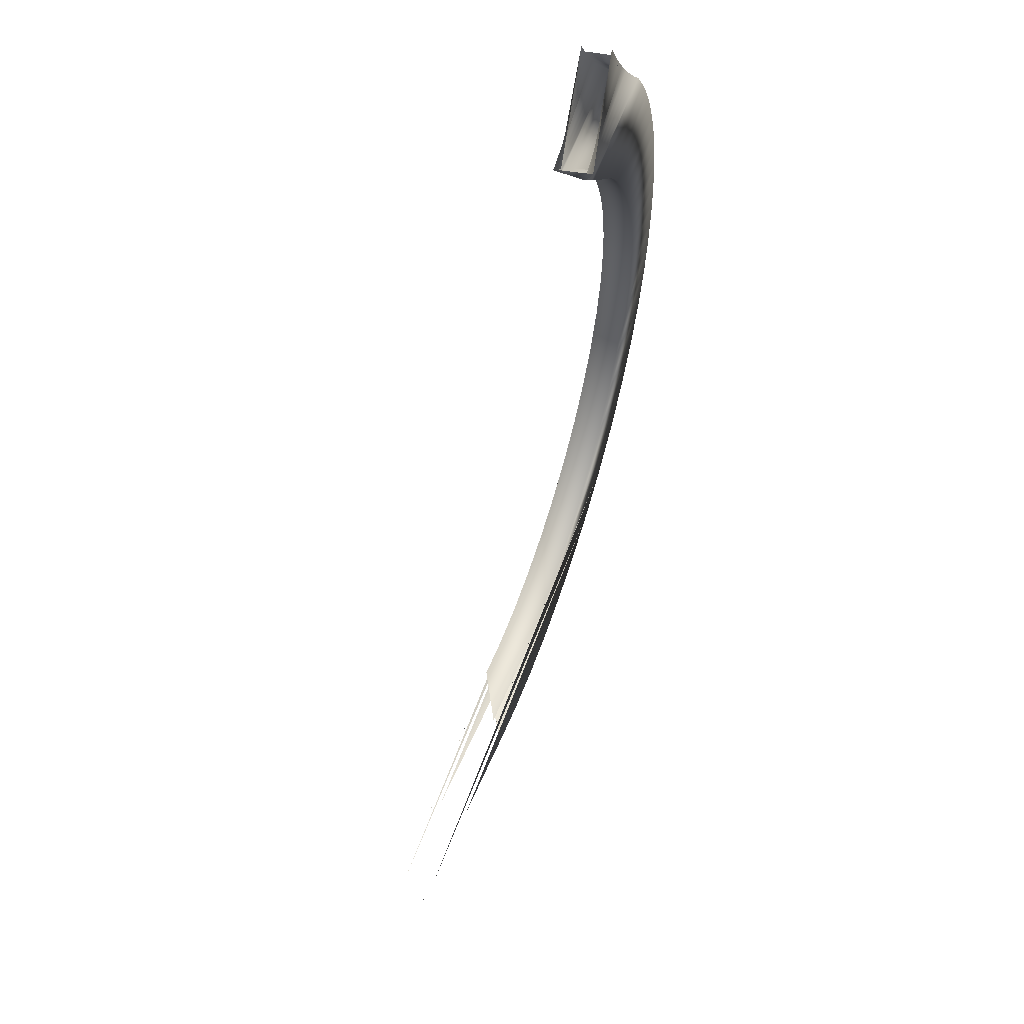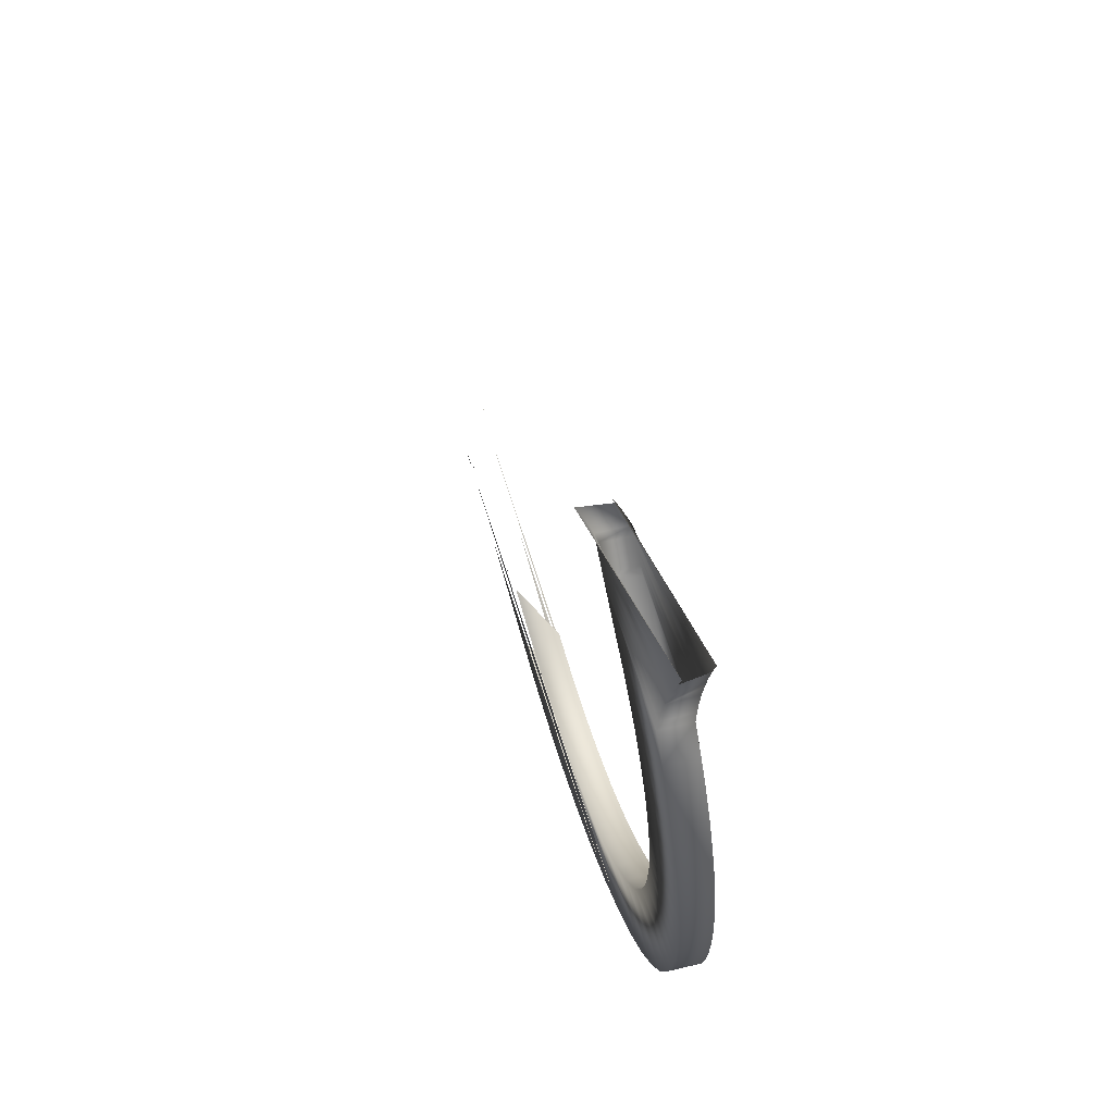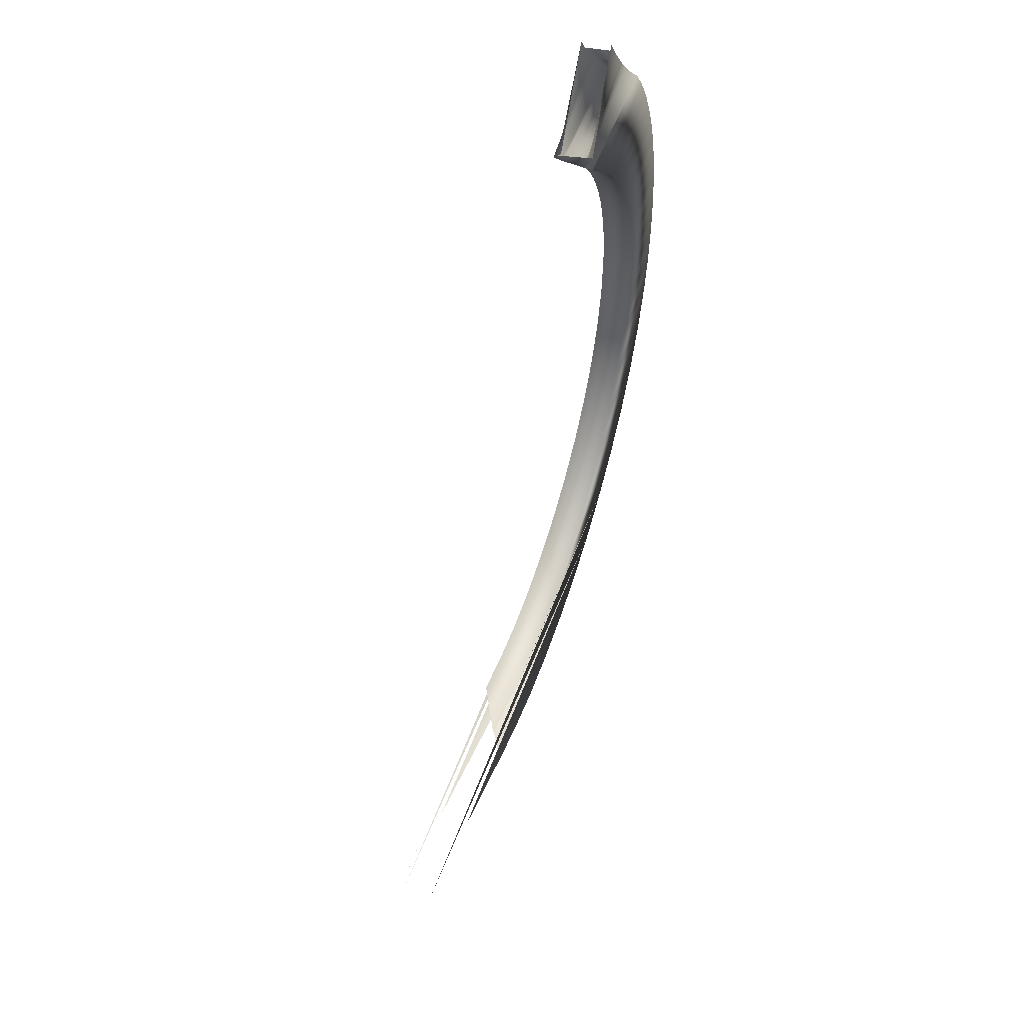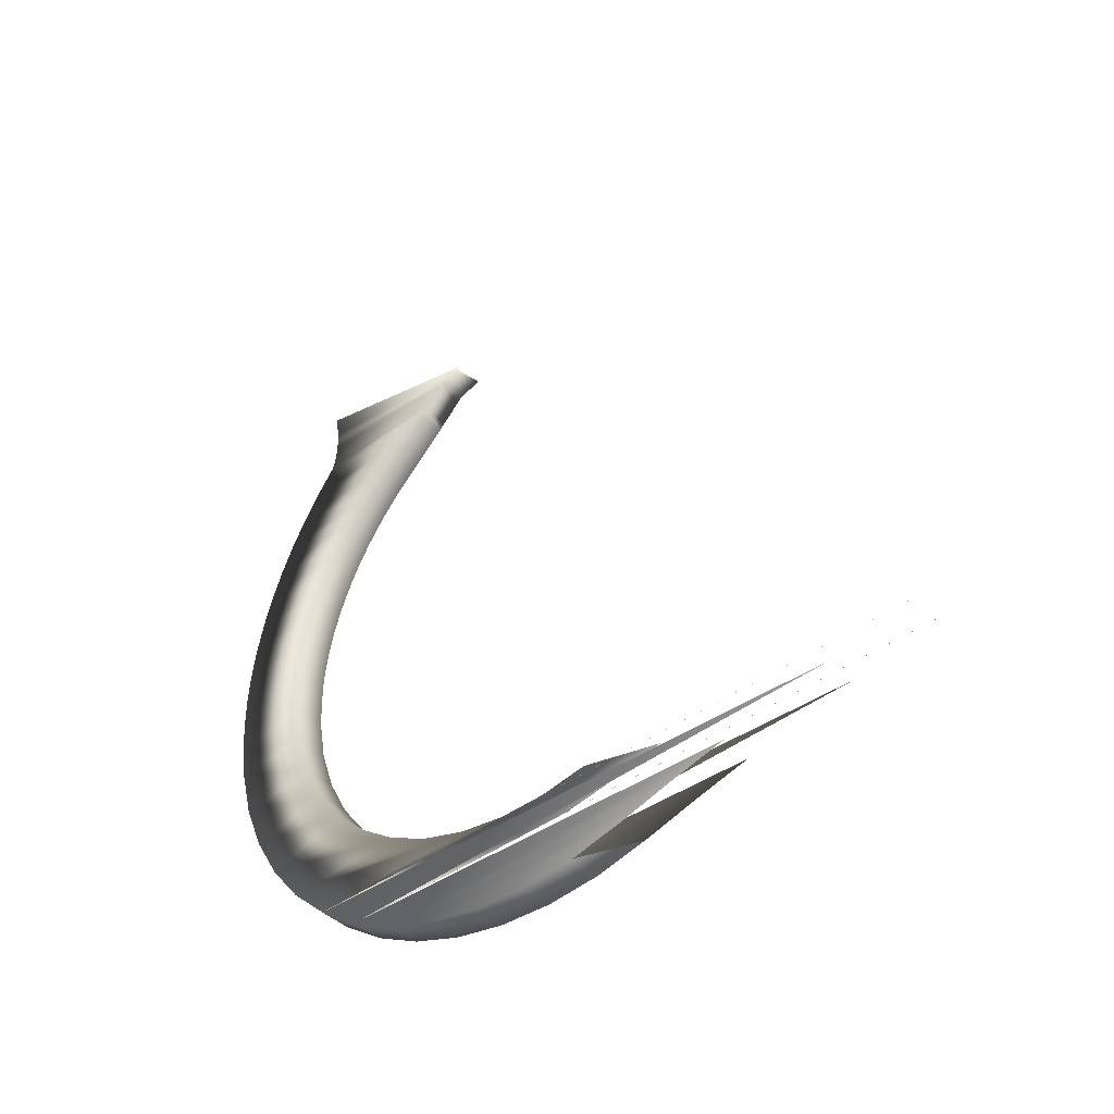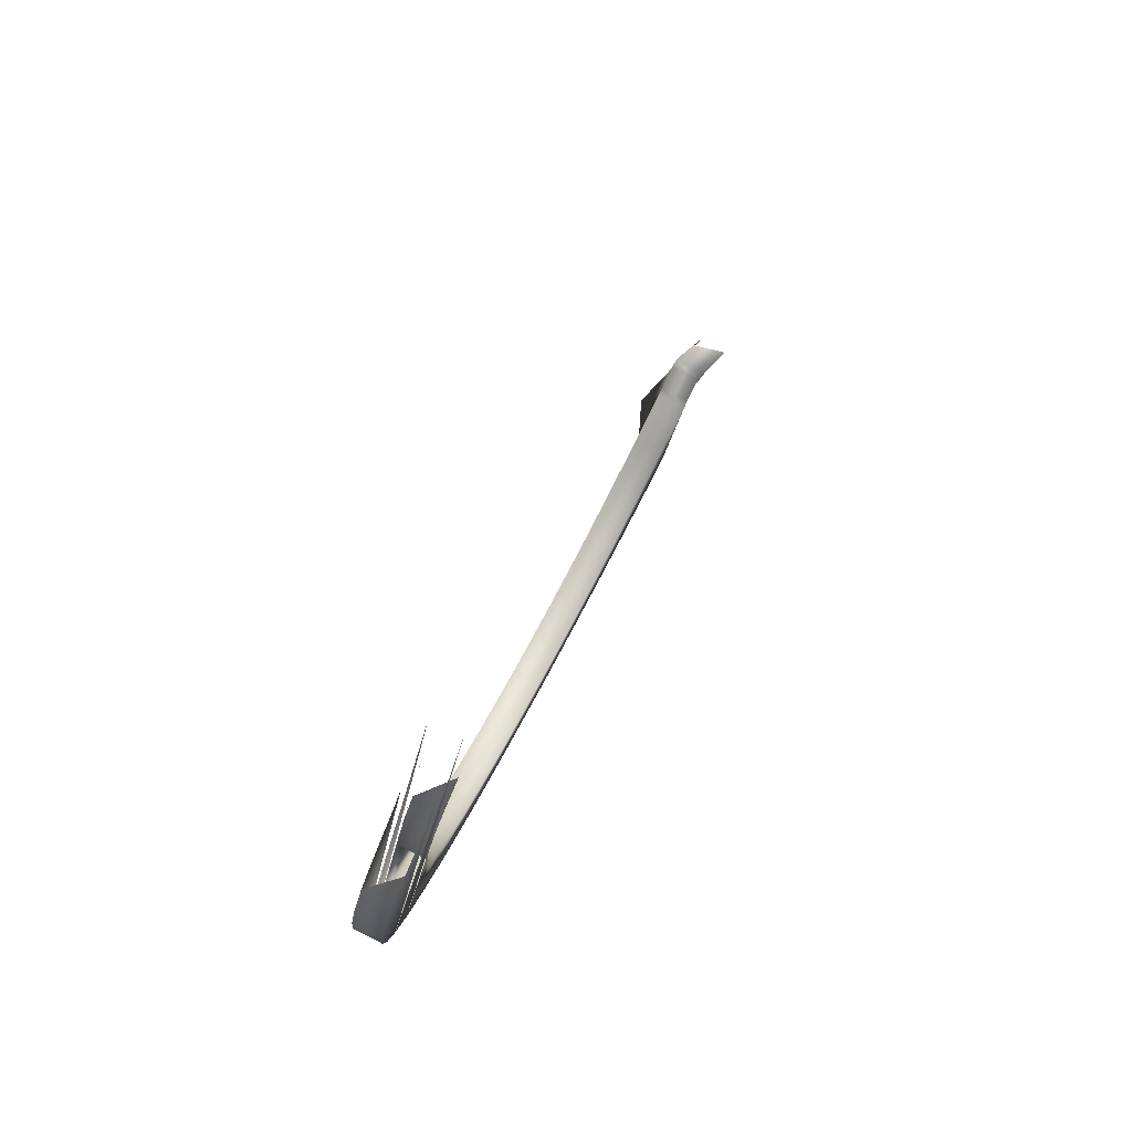
<metadata>
{"format":"obj","ext":"obj","renderer":"f3d","projection":"perspective","resolution":1024,"background":"white","views":[{"elev":58.4,"azim":30.8,"up":"+Y"},{"elev":65.1,"azim":173.6,"up":"+Y"},{"elev":54.4,"azim":31.0,"up":"+Y"},{"elev":-45.8,"azim":-39.3,"up":"+Y"},{"elev":59.7,"azim":25.9,"up":"+Z"}]}
</metadata>
<code>
v 0.2169 0.14 -0.1439
v 0.2352 0.1413 -0.1483
v 0.1953 0.137 -0.2409
v 0.1779 0.1359 -0.2351
v 0.2143 0.1356 -0.1453
v 0.2329 0.1367 -0.1491
v 0.1975 0.1324 -0.2413
v 0.1799 0.1312 -0.236
v 0.2118 0.1315 -0.1472
v 0.2306 0.1323 -0.1505
v 0.1996 0.1279 -0.2422
v 0.1817 0.1267 -0.2375
v 0.2093 0.1276 -0.1496
v 0.2283 0.1281 -0.1525
v 0.2015 0.1235 -0.2436
v 0.1834 0.1224 -0.2394
v 0.207 0.1242 -0.1526
v 0.2261 0.1242 -0.1549
v 0.2034 0.1192 -0.2454
v 0.2255 0.12 -0.1585
v 0.185 0.1183 -0.2417
v 0.2063 0.12 -0.1562
v 0.205 0.1151 -0.2478
v 0.2248 0.1159 -0.1621
v 0.1864 0.1145 -0.2445
v 0.2056 0.1159 -0.1598
v 0.2065 0.1113 -0.2505
v 0.2241 0.1119 -0.1657
v 0.1876 0.1109 -0.2477
v 0.205 0.1119 -0.1634
v 0.2078 0.1078 -0.2536
v 0.2235 0.1078 -0.1694
v 0.1887 0.1078 -0.2512
v 0.2043 0.1078 -0.167
v 0.2057 0.08994 -0.2653
v 0.2228 0.1038 -0.173
v 0.1865 0.08994 -0.263
v 0.2207 0.0918 -0.1842
v 0.2036 0.1038 -0.1707
v 0.2221 0.09976 -0.1767
v 0.2037 0.07122 -0.2758
v 0.2016 0.0918 -0.1818
v 0.22 0.08786 -0.1879
v 0.2214 0.09577 -0.1804
v 0.2029 0.09976 -0.1744
v 0.1846 0.07122 -0.2735
v 0.2179 0.07616 -0.1992
v 0.2009 0.08786 -0.1855
v 0.2023 0.09577 -0.1781
v 0.2193 0.08393 -0.1917
v 0.202 0.05173 -0.2851
v 0.1988 0.07616 -0.1969
v 0.2162 0.06589 -0.2087
v 0.2186 0.08003 -0.1954
v 0.2002 0.08393 -0.1893
v 0.1828 0.05173 -0.2827
v 0.2145 0.05498 -0.2175
v 0.197 0.06589 -0.2063
v 0.1995 0.08003 -0.1931
v 0.2005 0.03156 -0.293
v 0.1954 0.05498 -0.2152
v 0.213 0.04345 -0.2257
v 0.1814 0.03156 -0.2906
v 0.1939 0.04345 -0.2233
v 0.1993 0.01082 -0.2996
v 0.2116 0.03137 -0.2331
v 0.1802 0.01082 -0.2972
v 0.2104 0.01878 -0.2398
v 0.1925 0.03137 -0.2308
v 0.1983 -0.01038 -0.3048
v 0.1912 0.01878 -0.2375
v 0.2093 0.005746 -0.2458
v 0.1792 -0.01038 -0.3024
v 0.2083 -0.00769 -0.2509
v 0.1901 0.005746 -0.2434
v 0.1976 -0.03194 -0.3086
v 0.1892 -0.00769 -0.2485
v 0.2075 -0.02146 -0.2552
v 0.1785 -0.03194 -0.3062
v 0.1884 -0.02146 -0.2528
v 0.1972 -0.05373 -0.3109
v 0.2069 -0.03551 -0.2587
v 0.178 -0.05373 -0.3086
v 0.2064 -0.04979 -0.2613
v 0.1877 -0.03551 -0.2563
v 0.197 -0.07566 -0.3118
v 0.1873 -0.04979 -0.2589
v 0.2061 -0.06421 -0.2631
v 0.1779 -0.07566 -0.3095
v 0.1869 -0.06421 -0.2607
v 0.178 -0.0976 -0.3089
v 0.2059 -0.07873 -0.264
v 0.1971 -0.0976 -0.3113
v 0.1868 -0.07873 -0.2616
v 0.1783 -0.1194 -0.307
v 0.187 -0.1098 -0.2604
v 0.2061 -0.1098 -0.2628
v 0.1975 -0.1194 -0.3093
v 0.179 -0.1411 -0.3035
v 0.188 -0.1402 -0.2549
v 0.2071 -0.1402 -0.2573
v 0.1981 -0.1411 -0.3059
v 0.1806 -0.1747 -0.2949
v 0.1898 -0.1694 -0.2452
v 0.2089 -0.1694 -0.2476
v 0.1997 -0.1747 -0.2972
v 0.183 -0.2067 -0.2821
v 0.1923 -0.1967 -0.2316
v 0.2115 -0.1967 -0.234
v 0.2021 -0.2067 -0.2844
v 0.1861 -0.2366 -0.2654
v 0.1955 -0.2214 -0.2144
v 0.2147 -0.2214 -0.2168
v 0.2052 -0.2366 -0.2678
v 0.1898 -0.2637 -0.2452
v 0.1993 -0.243 -0.1939
v 0.2185 -0.243 -0.1963
v 0.2089 -0.2637 -0.2476
v 0.2036 -0.261 -0.1707
v 0.2228 -0.261 -0.1731
v 0.2133 -0.2875 -0.2242
v 0.2083 -0.2749 -0.1453
v 0.2275 -0.2749 -0.1476
v 0.1941 -0.2875 -0.2218
v 0.2325 -0.2845 -0.1205
v 0.2134 -0.2845 -0.1182
v 0.2181 -0.3077 -0.198
v 0.2377 -0.2895 -0.09242
v 0.199 -0.3077 -0.1956
v 0.2771 -0.3042 0.1198
v 0.2186 -0.2895 -0.09006
v 0.2896 -0.2938 0.1871
v 0.2234 -0.3238 -0.1696
v 0.258 -0.3042 0.1222
v 0.2704 -0.2938 0.1894
v 0.243 -0.2897 -0.06394
v 0.2043 -0.3238 -0.1672
v 0.2647 -0.3183 0.05318
v 0.2239 -0.2897 -0.06158
v 0.229 -0.3356 -0.1394
v 0.2456 -0.3183 0.05554
v 0.2586 -0.3267 0.02012
v 0.2099 -0.3356 -0.1371
v 0.2395 -0.3267 0.02248
v 0.2482 -0.2853 -0.03575
v 0.2348 -0.3428 -0.1081
v 0.2525 -0.3361 -0.01273
v 0.2334 -0.3361 -0.01038
v 0.2291 -0.2853 -0.03339
v 0.2157 -0.3428 -0.1057
v 0.2547 -0.2772 -0.000734
v 0.2408 -0.3453 -0.07611
v 0.2467 -0.3431 -0.04413
v 0.2275 -0.3431 -0.04177
v 0.2216 -0.3453 -0.07375
f 2 6 3
f 1 4 5
f 2 5 6
f 6 5 2
f 3 6 7
f 4 8 5
f 6 5 9
f 9 5 6
f 6 10 7
f 11 8 7
f 7 8 11
f 5 8 9
f 6 9 10
f 10 9 6
f 7 10 11
f 11 12 8
f 8 12 11
f 9 8 12
f 10 9 13
f 13 9 10
f 10 14 11
f 15 12 11
f 11 12 15
f 9 12 13
f 10 13 14
f 14 13 10
f 14 15 11
f 15 16 12
f 12 16 15
f 13 12 16
f 14 13 17
f 17 13 14
f 14 18 15
f 19 16 15
f 15 16 19
f 13 16 17
f 14 17 18
f 18 17 14
f 18 20 15
f 19 21 16
f 16 21 19
f 15 20 19
f 17 16 22
f 17 20 18
f 18 20 17
f 23 21 19
f 19 21 23
f 16 21 22
f 20 24 19
f 20 17 22
f 22 17 20
f 23 25 21
f 21 25 23
f 19 24 23
f 22 21 26
f 22 24 20
f 20 24 22
f 27 25 23
f 23 25 27
f 21 25 26
f 24 28 23
f 24 22 26
f 26 22 24
f 27 29 25
f 25 29 27
f 23 28 27
f 26 25 30
f 26 28 24
f 24 28 26
f 31 29 27
f 27 29 31
f 25 29 30
f 28 32 27
f 28 26 30
f 30 26 28
f 29 31 33
f 33 31 29
f 27 32 31
f 30 29 34
f 30 32 28
f 28 32 30
f 35 33 31
f 31 33 35
f 29 33 34
f 36 31 32
f 32 30 34
f 34 30 32
f 33 35 37
f 37 35 33
f 38 35 31
f 33 39 34
f 40 31 36
f 34 36 32
f 32 36 34
f 41 37 35
f 35 37 41
f 37 42 33
f 43 35 38
f 38 31 44
f 33 45 39
f 36 34 39
f 39 34 36
f 44 31 40
f 39 40 36
f 36 40 39
f 37 41 46
f 46 41 37
f 47 41 35
f 37 48 42
f 33 42 49
f 50 35 43
f 42 43 38
f 38 43 42
f 49 38 44
f 44 38 49
f 33 49 45
f 40 39 45
f 45 39 40
f 45 44 40
f 40 44 45
f 51 46 41
f 41 46 51
f 46 52 37
f 53 41 47
f 47 35 54
f 37 55 48
f 43 42 48
f 48 42 43
f 38 49 42
f 42 49 38
f 54 35 50
f 48 50 43
f 43 50 48
f 44 45 49
f 49 45 44
f 46 51 56
f 56 51 46
f 57 51 41
f 46 58 52
f 37 52 59
f 57 41 53
f 52 53 47
f 47 53 52
f 54 52 47
f 47 52 54
f 37 59 55
f 50 48 55
f 55 48 50
f 55 54 50
f 50 54 55
f 60 56 51
f 51 56 60
f 56 61 46
f 62 51 57
f 46 61 58
f 53 52 58
f 58 52 53
f 52 54 59
f 59 54 52
f 58 57 53
f 53 57 58
f 54 55 59
f 59 55 54
f 56 60 63
f 63 60 56
f 62 60 51
f 56 64 61
f 61 62 57
f 57 62 61
f 57 58 61
f 61 58 57
f 65 63 60
f 60 63 65
f 63 64 56
f 66 60 62
f 62 61 64
f 64 61 62
f 63 65 67
f 67 65 63
f 68 65 60
f 63 69 64
f 68 60 66
f 64 66 62
f 62 66 64
f 70 67 65
f 65 67 70
f 67 71 63
f 72 65 68
f 63 71 69
f 66 64 69
f 69 64 66
f 69 68 66
f 66 68 69
f 67 70 73
f 73 70 67
f 74 70 65
f 67 75 71
f 74 65 72
f 71 72 68
f 68 72 71
f 68 69 71
f 71 69 68
f 76 73 70
f 70 73 76
f 73 77 67
f 78 70 74
f 67 77 75
f 72 71 75
f 75 71 72
f 75 74 72
f 72 74 75
f 73 76 79
f 79 76 73
f 78 76 70
f 73 80 77
f 77 78 74
f 74 78 77
f 74 75 77
f 77 75 74
f 81 79 76
f 76 79 81
f 79 80 73
f 82 76 78
f 78 77 80
f 80 77 78
f 79 81 83
f 83 81 79
f 84 81 76
f 79 85 80
f 84 76 82
f 80 82 78
f 78 82 80
f 86 83 81
f 81 83 86
f 83 87 79
f 88 81 84
f 79 87 85
f 82 80 85
f 85 80 82
f 85 84 82
f 82 84 85
f 83 86 89
f 89 86 83
f 88 86 81
f 83 90 87
f 87 88 84
f 84 88 87
f 84 85 87
f 87 85 84
f 86 91 89
f 89 91 86
f 89 90 83
f 92 86 88
f 88 87 90
f 90 87 88
f 91 86 93
f 93 86 91
f 91 94 89
f 89 94 90
f 92 93 86
f 90 92 88
f 88 92 90
f 93 95 91
f 91 95 93
f 91 96 94
f 92 90 94
f 94 90 92
f 97 93 92
f 95 93 98
f 98 93 95
f 95 96 91
f 96 92 94
f 94 92 96
f 97 98 93
f 92 96 97
f 97 96 92
f 98 99 95
f 95 99 98
f 95 100 96
f 101 98 97
f 100 97 96
f 96 97 100
f 99 98 102
f 102 98 99
f 99 100 95
f 101 102 98
f 97 100 101
f 101 100 97
f 102 103 99
f 99 103 102
f 99 104 100
f 105 102 101
f 104 101 100
f 100 101 104
f 103 102 106
f 106 102 103
f 103 104 99
f 105 106 102
f 101 104 105
f 105 104 101
f 106 107 103
f 103 107 106
f 103 108 104
f 109 106 105
f 108 105 104
f 104 105 108
f 107 106 110
f 110 106 107
f 107 108 103
f 109 110 106
f 105 108 109
f 109 108 105
f 110 111 107
f 107 111 110
f 107 112 108
f 113 110 109
f 112 109 108
f 108 109 112
f 111 110 114
f 114 110 111
f 111 112 107
f 113 114 110
f 109 112 113
f 113 112 109
f 114 115 111
f 111 115 114
f 111 116 112
f 117 114 113
f 116 113 112
f 112 113 116
f 115 114 118
f 118 114 115
f 115 119 111
f 111 119 116
f 120 114 117
f 113 116 117
f 117 116 113
f 120 118 114
f 121 115 118
f 118 115 121
f 115 122 119
f 120 116 119
f 119 116 120
f 116 120 117
f 117 120 116
f 123 118 120
f 115 121 124
f 124 121 115
f 125 121 118
f 115 126 122
f 123 119 122
f 122 119 123
f 119 123 120
f 120 123 119
f 125 118 123
f 127 124 121
f 121 124 127
f 124 126 115
f 128 121 125
f 125 122 126
f 126 122 125
f 122 125 123
f 123 125 122
f 124 127 129
f 129 127 124
f 130 127 121
f 124 131 126
f 132 121 128
f 126 128 125
f 125 128 126
f 133 129 127
f 127 129 133
f 129 134 124
f 124 135 131
f 128 126 131
f 131 126 128
f 129 133 137
f 137 133 129
f 138 133 127
f 131 136 128
f 128 136 131
f 140 137 133
f 133 137 140
f 137 141 129
f 142 133 138
f 136 131 139
f 139 131 136
f 137 140 143
f 143 140 137
f 142 140 133
f 137 144 141
f 139 145 136
f 136 145 139
f 146 143 140
f 140 143 146
f 143 144 137
f 147 140 142
f 145 139 149
f 149 139 145
f 143 146 150
f 150 146 143
f 147 146 140
f 143 148 144
f 149 151 145
f 152 150 146
f 146 150 152
f 150 148 143
f 153 146 147
f 150 152 155
f 155 152 150
f 146 153 152
f 150 154 148
f 147 154 153
f 153 154 147
f 153 155 152
f 152 155 153
f 154 150 155
f 155 153 154
f 154 153 155
f 3 6 2
f 5 4 1
f 7 6 3
f 5 8 4
f 7 10 6
f 9 8 5
f 11 10 7
f 12 8 9
f 11 14 10
f 13 12 9
f 11 15 14
f 16 12 13
f 15 18 14
f 17 16 13
f 15 20 18
f 19 20 15
f 22 16 17
f 22 21 16
f 19 24 20
f 23 24 19
f 26 21 22
f 26 25 21
f 23 28 24
f 27 28 23
f 30 25 26
f 30 29 25
f 27 32 28
f 31 32 27
f 34 29 30
f 34 33 29
f 32 31 36
f 31 35 38
f 34 39 33
f 36 31 40
f 33 42 37
f 38 35 43
f 44 31 38
f 39 45 33
f 40 31 44
f 35 41 47
f 42 48 37
f 49 42 33
f 43 35 50
f 45 49 33
f 37 52 46
f 47 41 53
f 54 35 47
f 48 55 37
f 50 35 54
f 41 51 57
f 52 58 46
f 59 52 37
f 53 41 57
f 55 59 37
f 46 61 56
f 57 51 62
f 58 61 46
f 51 60 62
f 61 64 56
f 56 64 63
f 62 60 66
f 60 65 68
f 64 69 63
f 66 60 68
f 63 71 67
f 68 65 72
f 69 71 63
f 65 70 74
f 71 75 67
f 72 65 74
f 67 77 73
f 74 70 78
f 75 77 67
f 70 76 78
f 77 80 73
f 73 80 79
f 78 76 82
f 76 81 84
f 80 85 79
f 82 76 84
f 79 87 83
f 84 81 88
f 85 87 79
f 81 86 88
f 87 90 83
f 83 90 89
f 88 86 92
f 89 94 91
f 90 94 89
f 86 93 92
f 94 96 91
f 92 93 97
f 91 96 95
f 93 98 97
f 96 100 95
f 97 98 101
f 95 100 99
f 98 102 101
f 100 104 99
f 101 102 105
f 99 104 103
f 102 106 105
f 104 108 103
f 105 106 109
f 103 108 107
f 106 110 109
f 108 112 107
f 109 110 113
f 107 112 111
f 110 114 113
f 112 116 111
f 113 114 117
f 111 119 115
f 116 119 111
f 117 114 120
f 114 118 120
f 119 122 115
f 120 118 123
f 118 121 125
f 122 126 115
f 123 118 125
f 115 126 124
f 125 121 128
f 121 127 130
f 126 131 124
f 128 121 132
f 124 134 129
f 131 135 124
f 127 133 138
f 129 141 137
f 138 133 142
f 133 140 142
f 141 144 137
f 137 144 143
f 142 140 147
f 140 146 147
f 144 148 143
f 145 151 149
f 143 148 150
f 147 146 153
f 152 153 146
f 148 154 150
f 155 150 154

</code>
